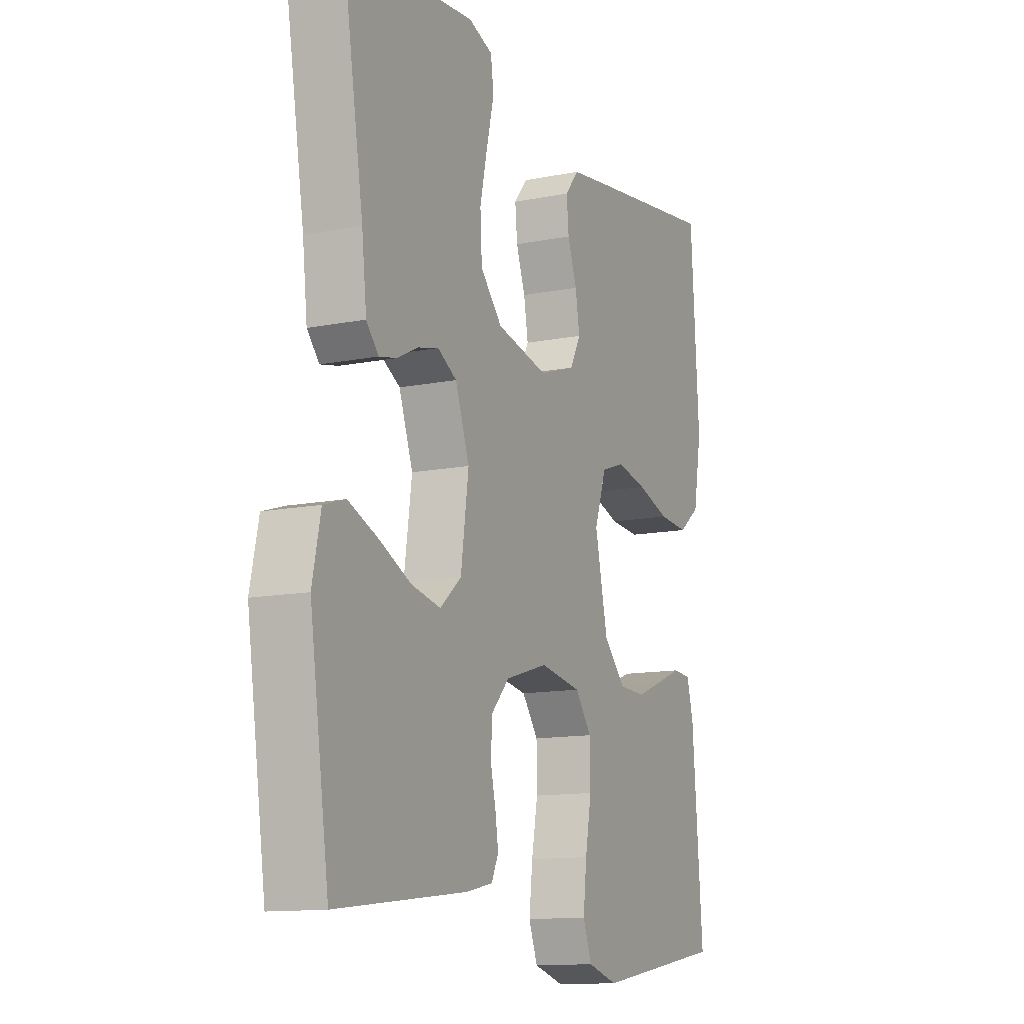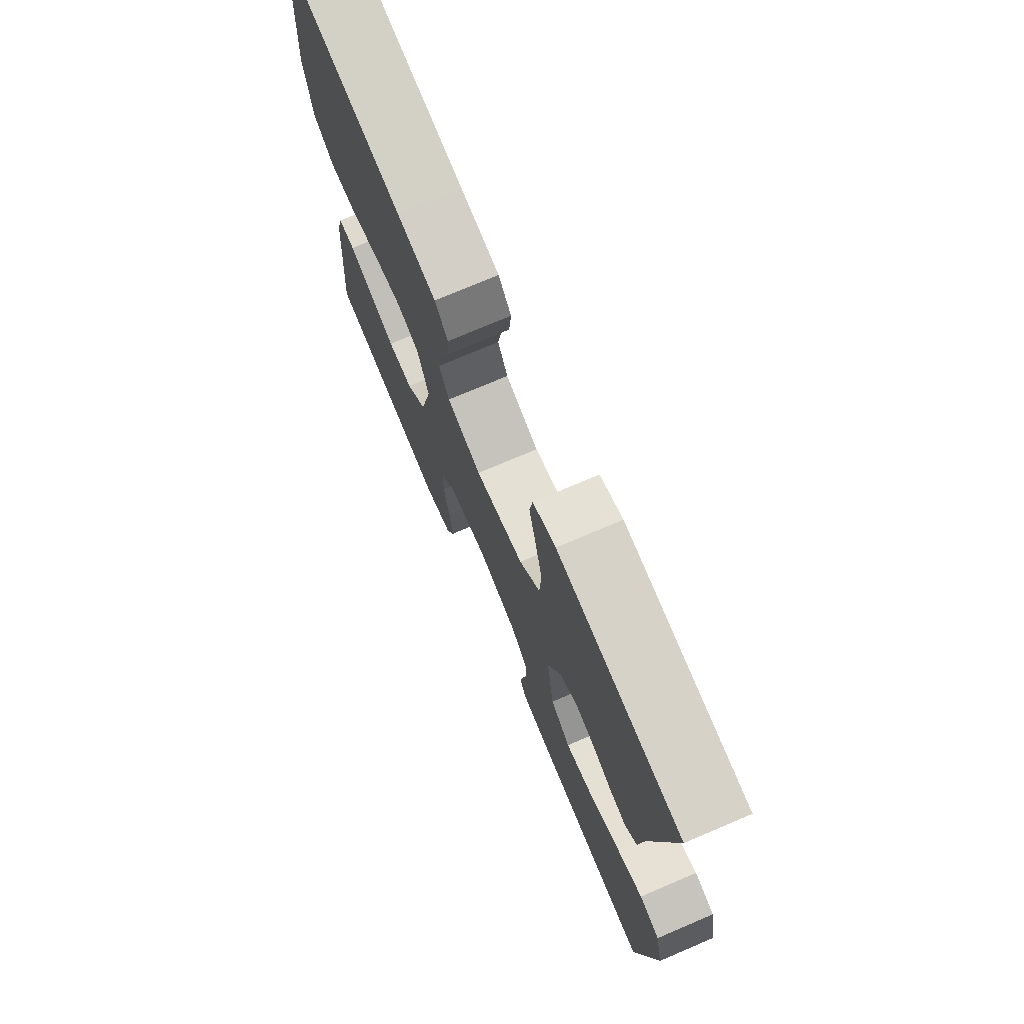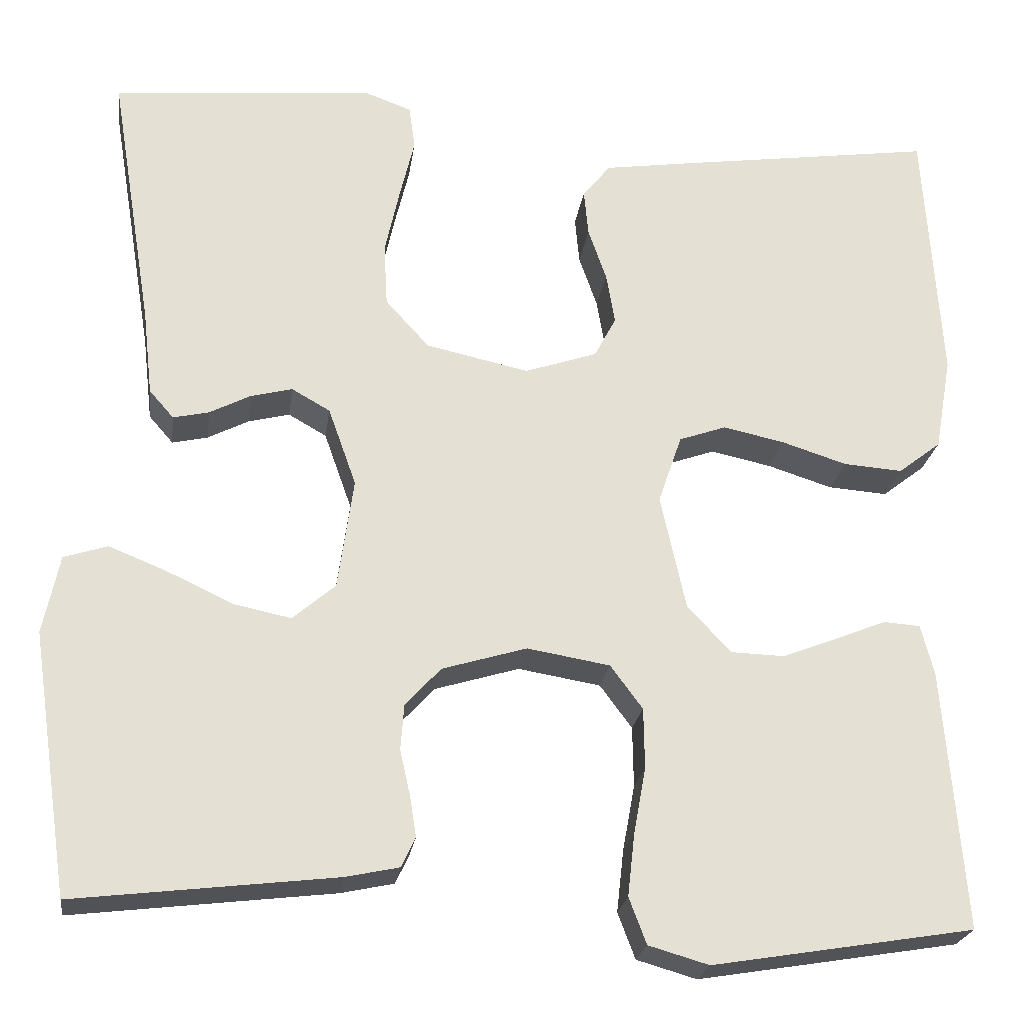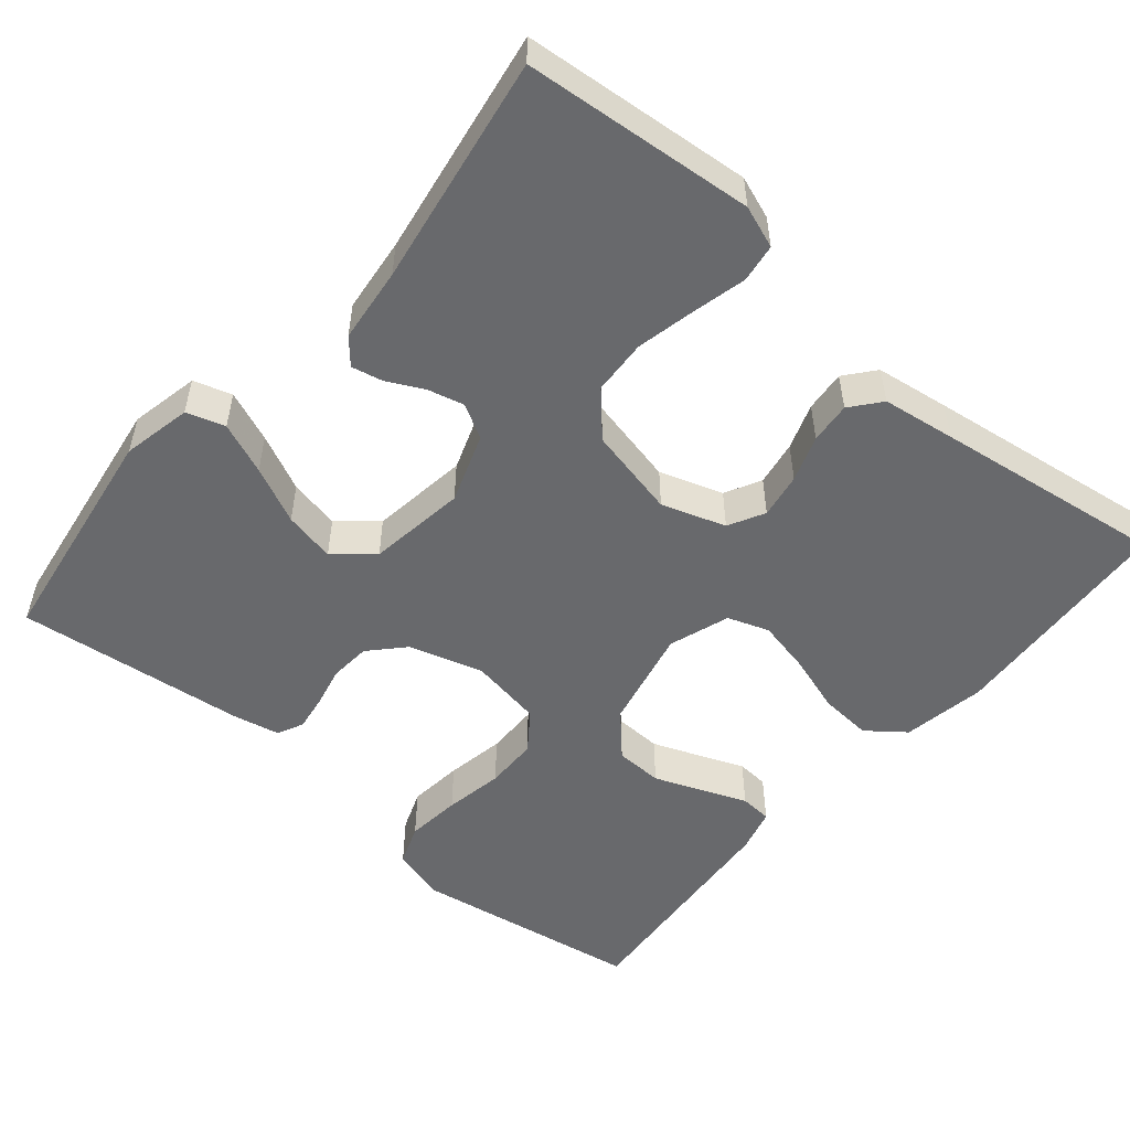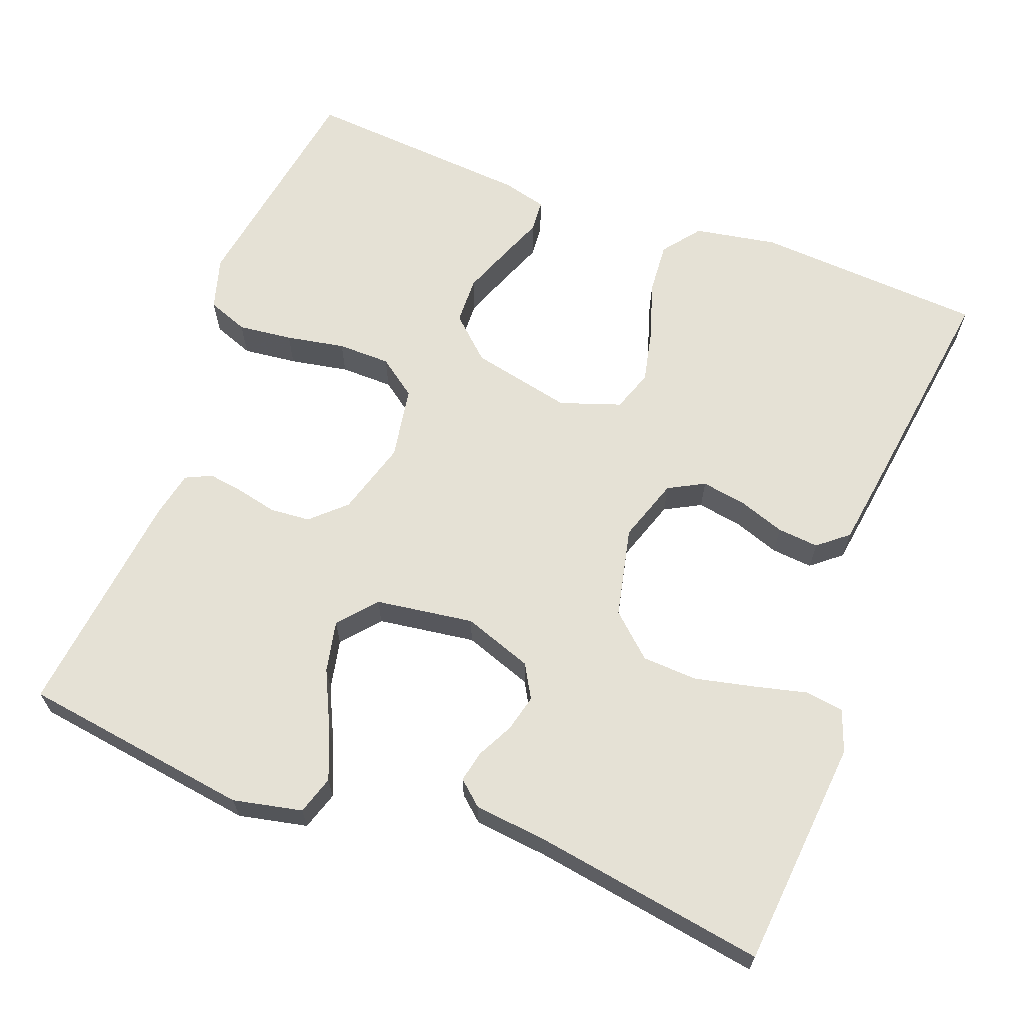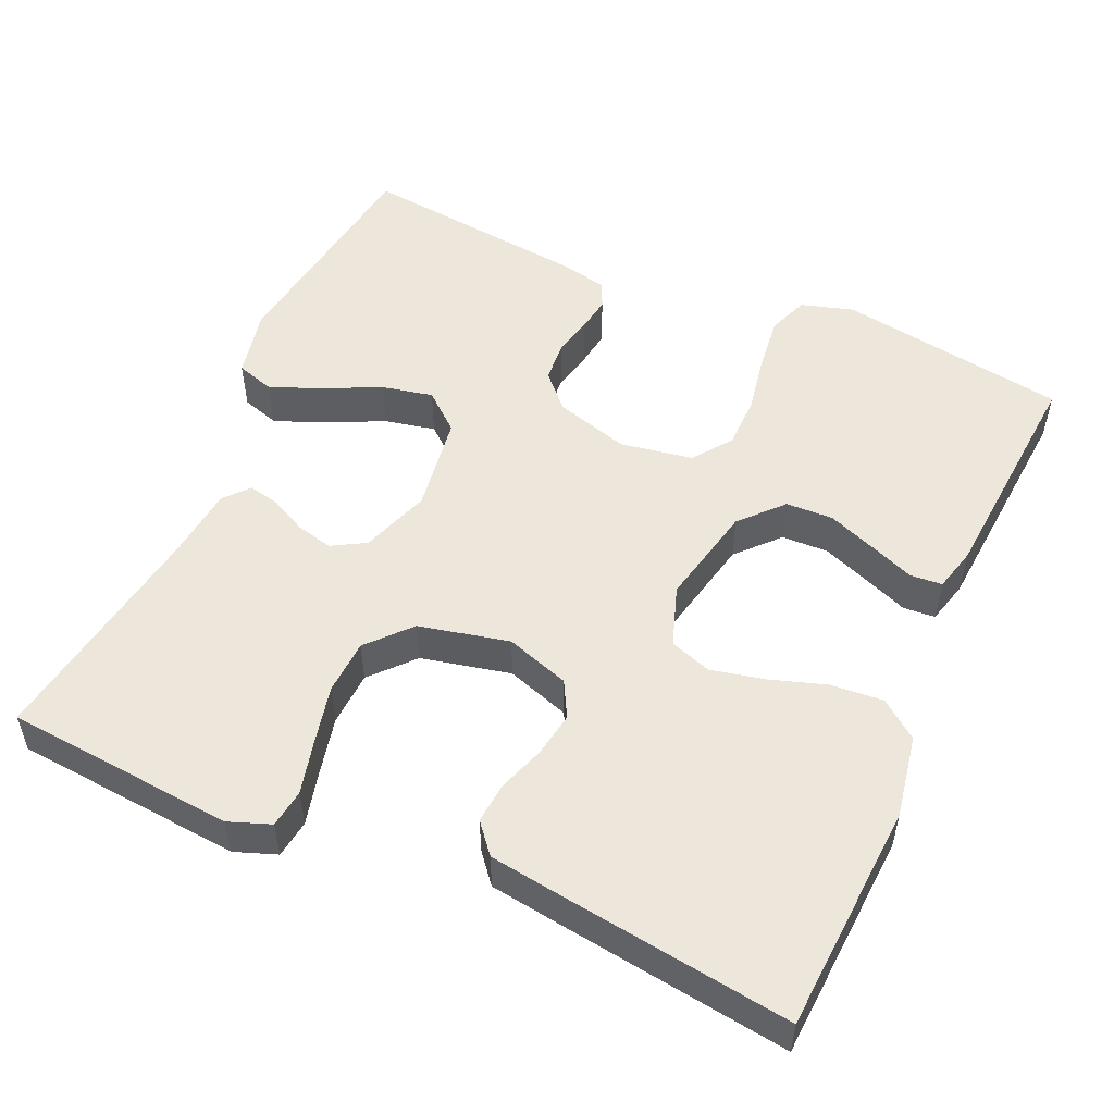
<metadata>
{"format":"obj","ext":"obj","renderer":"f3d","projection":"perspective","resolution":1024,"background":"white","views":[{"elev":-12.5,"azim":-64.9,"up":"+Z"},{"elev":74.3,"azim":-113.1,"up":"+Z"},{"elev":-23.1,"azim":-7.7,"up":"+Z"},{"elev":-52.7,"azim":-40.3,"up":"+Y"},{"elev":65.0,"azim":-69.4,"up":"+Y"},{"elev":52.5,"azim":23.8,"up":"+Y"}]}
</metadata>
<code>
v 0.5 0.07 0.5
v 0.519 0.07 0.2
v 0.5 0.07 0.092
v 0.451 0.07 0.054
v 0.383 0.07 0.059
v 0.308 0.07 0.083
v 0.238 0.07 0.098
v 0.184 0.07 0.079
v 0.157 0.07 0
v 0.186 0.07 -0.132
v 0.236 0.07 -0.186
v 0.298 0.07 -0.188
v 0.362 0.07 -0.163
v 0.419 0.07 -0.14
v 0.461 0.07 -0.143
v 0.476 0.07 -0.2
v 0.5 0.07 -0.5
v 0.2 0.07 -0.549
v 0.131 0.07 -0.529
v 0.111 0.07 -0.476
v 0.119 0.07 -0.405
v 0.133 0.07 -0.328
v 0.132 0.07 -0.259
v 0.095 0.07 -0.209
v 0 0.07 -0.193
v -0.097 0.07 -0.222
v -0.138 0.07 -0.266
v -0.142 0.07 -0.319
v -0.13 0.07 -0.372
v -0.123 0.07 -0.418
v -0.139 0.07 -0.452
v -0.2 0.07 -0.465
v -0.5 0.07 -0.5
v -0.544 0.07 -0.2
v -0.525 0.07 -0.11
v -0.475 0.07 -0.094
v -0.408 0.07 -0.121
v -0.334 0.07 -0.156
v -0.267 0.07 -0.17
v -0.218 0.07 -0.128
v -0.2 0.07 0
v -0.232 0.07 0.09
v -0.276 0.07 0.115
v -0.324 0.07 0.103
v -0.371 0.07 0.079
v -0.412 0.07 0.07
v -0.44 0.07 0.102
v -0.451 0.07 0.2
v -0.5 0.07 0.5
v -0.2 0.07 0.527
v -0.145 0.07 0.507
v -0.138 0.07 0.457
v -0.155 0.07 0.387
v -0.172 0.07 0.31
v -0.168 0.07 0.238
v -0.118 0.07 0.183
v 0 0.07 0.157
v 0.083 0.07 0.185
v 0.108 0.07 0.232
v 0.098 0.07 0.291
v 0.077 0.07 0.351
v 0.072 0.07 0.405
v 0.104 0.07 0.444
v 0.2 0.07 0.458
v 0.5 0 0.5
v 0.519 0 0.2
v 0.5 0 0.092
v 0.451 0 0.054
v 0.383 0 0.059
v 0.308 0 0.083
v 0.238 0 0.098
v 0.184 0 0.079
v 0.157 0 0
v 0.186 0 -0.132
v 0.236 0 -0.186
v 0.298 0 -0.188
v 0.362 0 -0.163
v 0.419 0 -0.14
v 0.461 0 -0.143
v 0.476 0 -0.2
v 0.5 0 -0.5
v 0.2 0 -0.549
v 0.131 0 -0.529
v 0.111 0 -0.476
v 0.119 0 -0.405
v 0.133 0 -0.328
v 0.132 0 -0.259
v 0.095 0 -0.209
v 0 0 -0.193
v -0.097 0 -0.222
v -0.138 0 -0.266
v -0.142 0 -0.319
v -0.13 0 -0.372
v -0.123 0 -0.418
v -0.139 0 -0.452
v -0.2 0 -0.465
v -0.5 0 -0.5
v -0.544 0 -0.2
v -0.525 0 -0.11
v -0.475 0 -0.094
v -0.408 0 -0.121
v -0.334 0 -0.156
v -0.267 0 -0.17
v -0.218 0 -0.128
v -0.2 0 0
v -0.232 0 0.09
v -0.276 0 0.115
v -0.324 0 0.103
v -0.371 0 0.079
v -0.412 0 0.07
v -0.44 0 0.102
v -0.451 0 0.2
v -0.5 0 0.5
v -0.2 0 0.527
v -0.145 0 0.507
v -0.138 0 0.457
v -0.155 0 0.387
v -0.172 0 0.31
v -0.168 0 0.238
v -0.118 0 0.183
v 0 0 0.157
v 0.083 0 0.185
v 0.108 0 0.232
v 0.098 0 0.291
v 0.077 0 0.351
v 0.072 0 0.405
v 0.104 0 0.444
v 0.2 0 0.458
f 60 61 62 63
f 59 60 63 64
f 50 51 52 53
f 48 49 50 53
f 48 53 54
f 47 48 54 55
f 44 45 46 47
f 43 44 47 55
f 35 36 37 38
f 33 34 35 38
f 33 38 39
f 32 33 39 40
f 28 29 30 31
f 28 31 32 40
f 19 20 21 22
f 17 18 19 22
f 17 22 23
f 16 17 23 24
f 13 14 15 16
f 12 13 16
f 11 12 16 24
f 3 4 5 6
f 3 6 7
f 2 3 7
f 59 64 1 2
f 58 59 2 7
f 57 58 7 8
f 56 57 8 9
f 42 43 55 56
f 41 42 56 9
f 27 28 40 41
f 26 27 41
f 25 26 41 9
f 10 11 24 25
f 9 10 25
f 127 126 125 124
f 128 127 124 123
f 117 116 115 114
f 117 114 113 112
f 118 117 112
f 119 118 112 111
f 111 110 109 108
f 119 111 108 107
f 102 101 100 99
f 102 99 98 97
f 103 102 97
f 104 103 97 96
f 95 94 93 92
f 104 96 95 92
f 86 85 84 83
f 86 83 82 81
f 87 86 81
f 88 87 81 80
f 80 79 78 77
f 80 77 76
f 88 80 76 75
f 70 69 68 67
f 71 70 67
f 71 67 66
f 66 65 128 123
f 71 66 123 122
f 72 71 122 121
f 73 72 121 120
f 120 119 107 106
f 73 120 106 105
f 105 104 92 91
f 105 91 90
f 73 105 90 89
f 89 88 75 74
f 89 74 73
f 1 65 66 2
f 2 66 67 3
f 3 67 68 4
f 4 68 69 5
f 5 69 70 6
f 6 70 71 7
f 7 71 72 8
f 8 72 73 9
f 9 73 74 10
f 10 74 75 11
f 11 75 76 12
f 12 76 77 13
f 13 77 78 14
f 14 78 79 15
f 15 79 80 16
f 16 80 81 17
f 17 81 82 18
f 18 82 83 19
f 19 83 84 20
f 20 84 85 21
f 21 85 86 22
f 22 86 87 23
f 23 87 88 24
f 24 88 89 25
f 25 89 90 26
f 26 90 91 27
f 27 91 92 28
f 28 92 93 29
f 29 93 94 30
f 30 94 95 31
f 31 95 96 32
f 32 96 97 33
f 33 97 98 34
f 34 98 99 35
f 35 99 100 36
f 36 100 101 37
f 37 101 102 38
f 38 102 103 39
f 39 103 104 40
f 40 104 105 41
f 41 105 106 42
f 42 106 107 43
f 43 107 108 44
f 44 108 109 45
f 45 109 110 46
f 46 110 111 47
f 47 111 112 48
f 48 112 113 49
f 49 113 114 50
f 50 114 115 51
f 51 115 116 52
f 52 116 117 53
f 53 117 118 54
f 54 118 119 55
f 55 119 120 56
f 56 120 121 57
f 57 121 122 58
f 58 122 123 59
f 59 123 124 60
f 60 124 125 61
f 61 125 126 62
f 62 126 127 63
f 63 127 128 64
f 64 128 65 1

</code>
